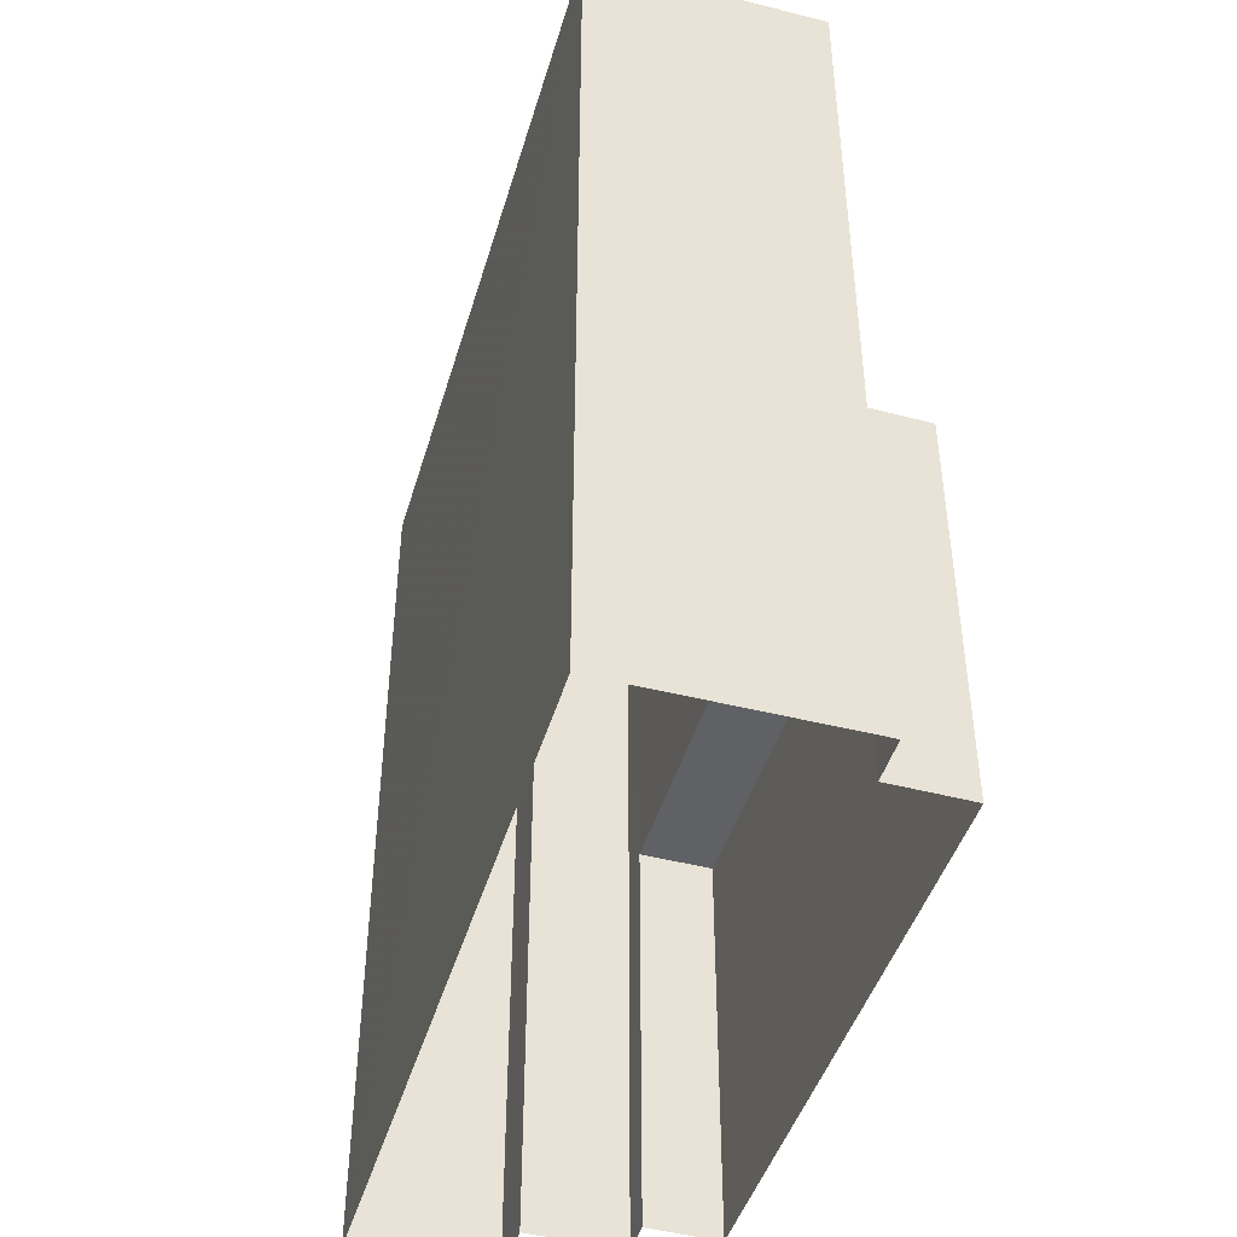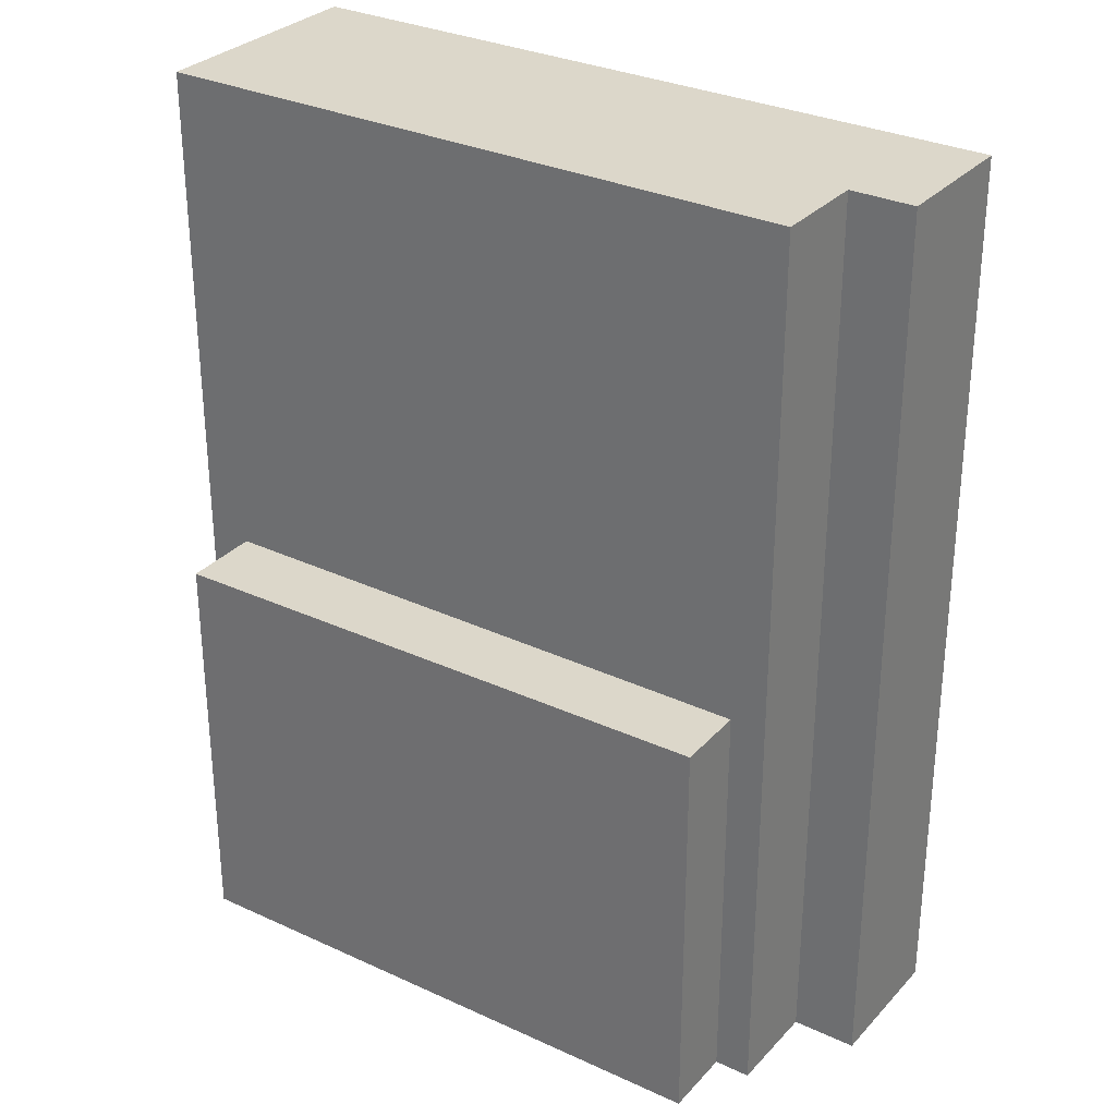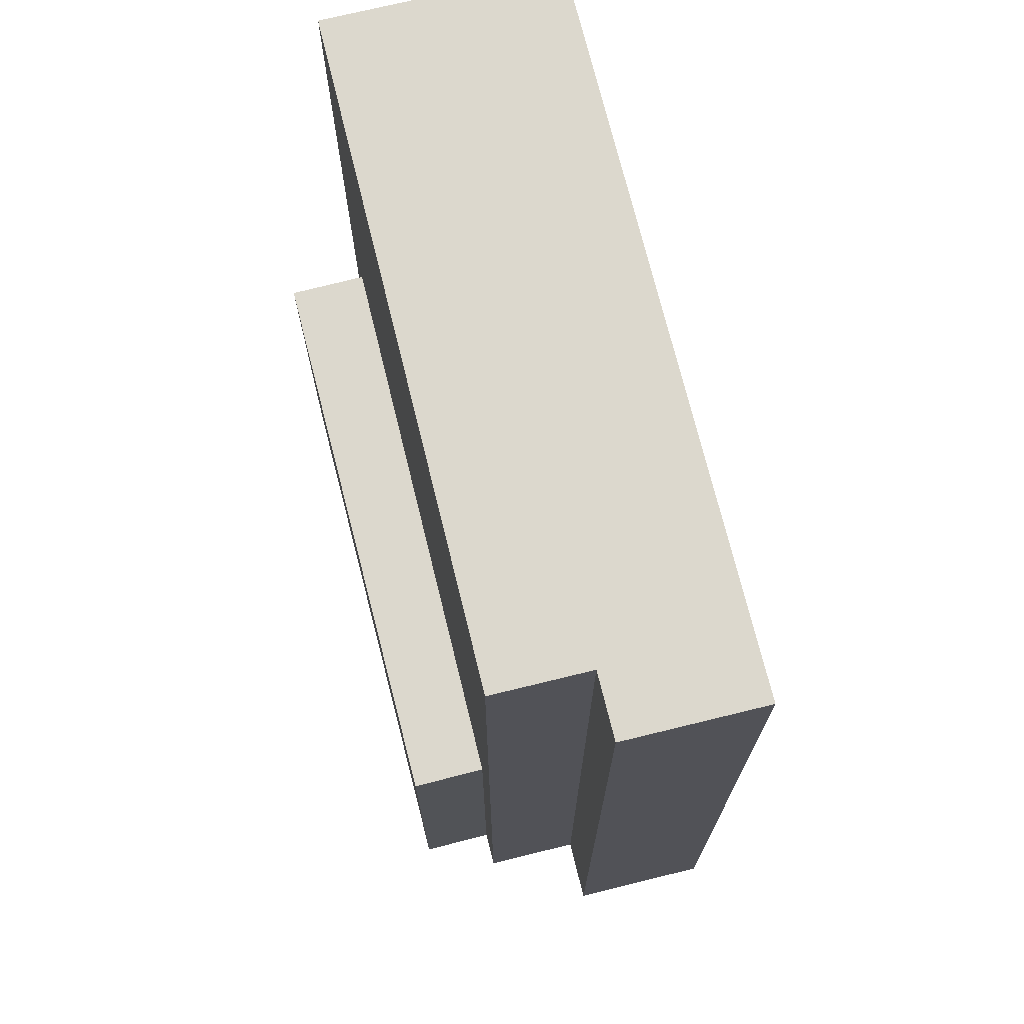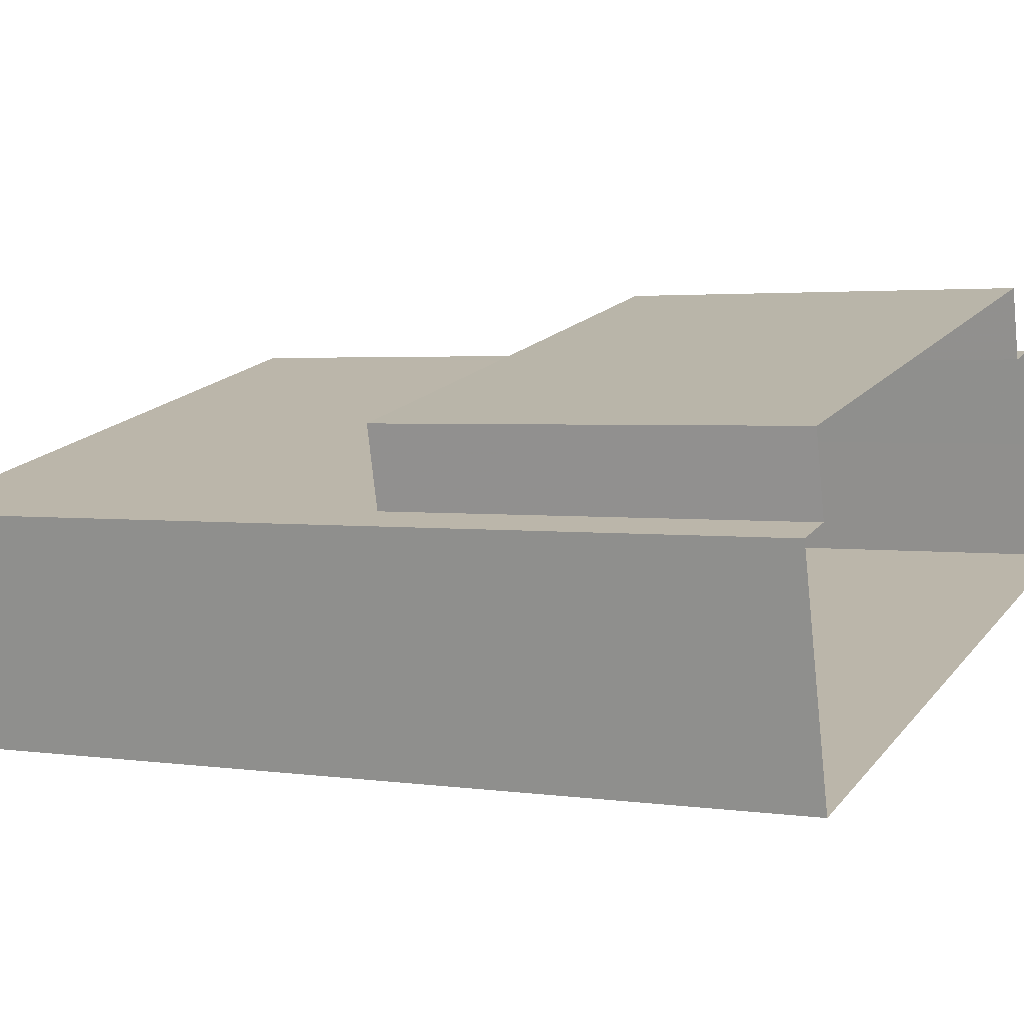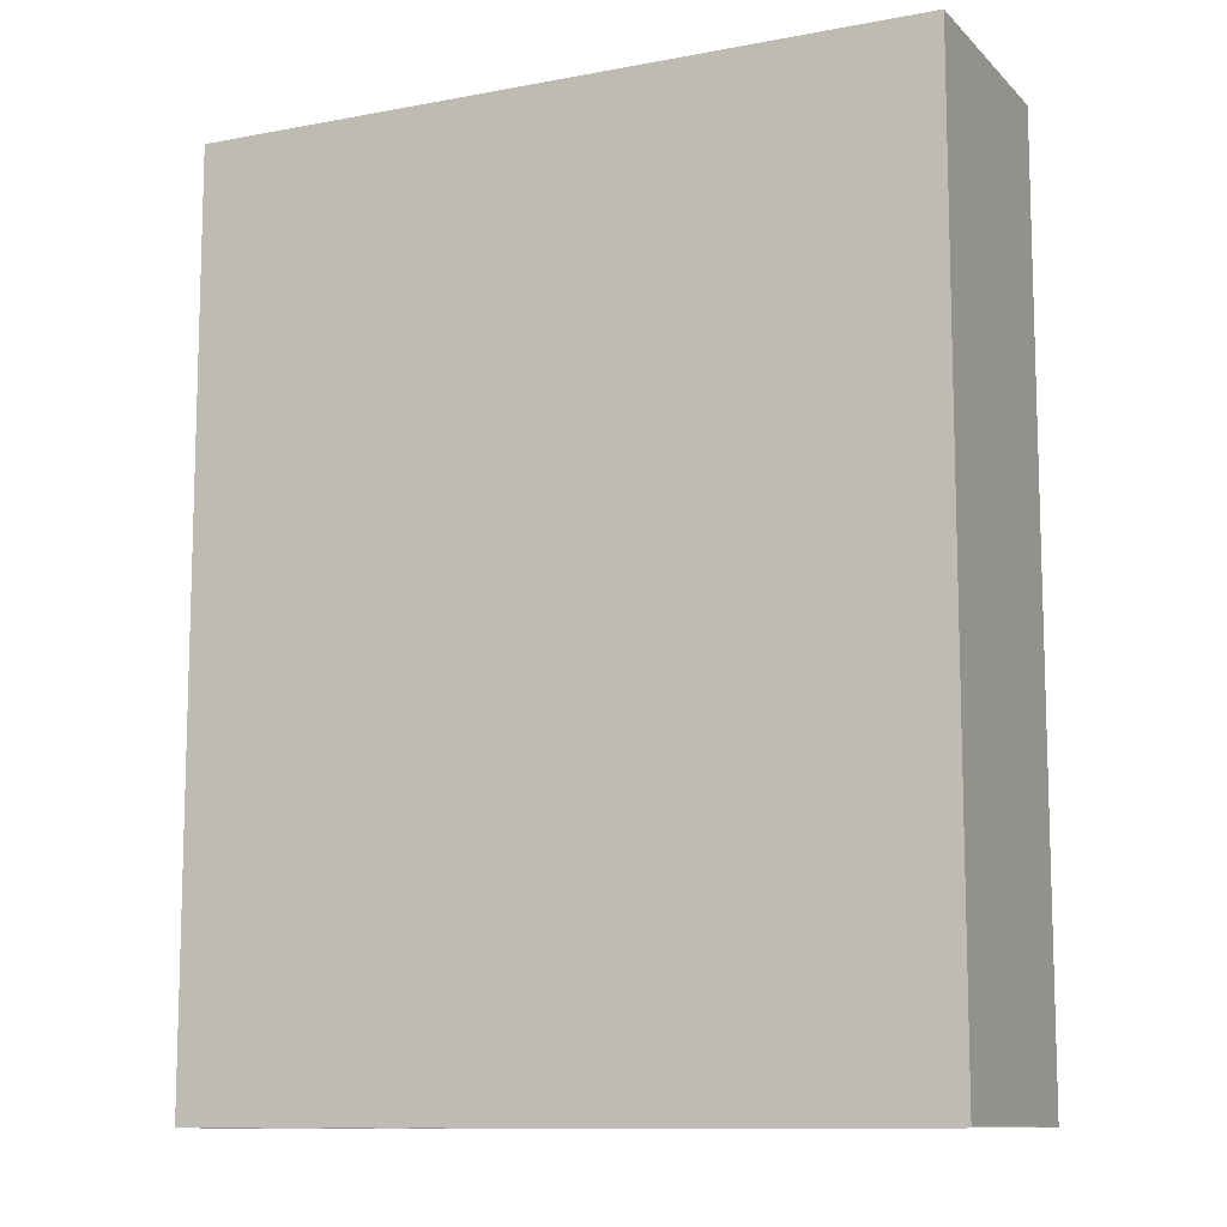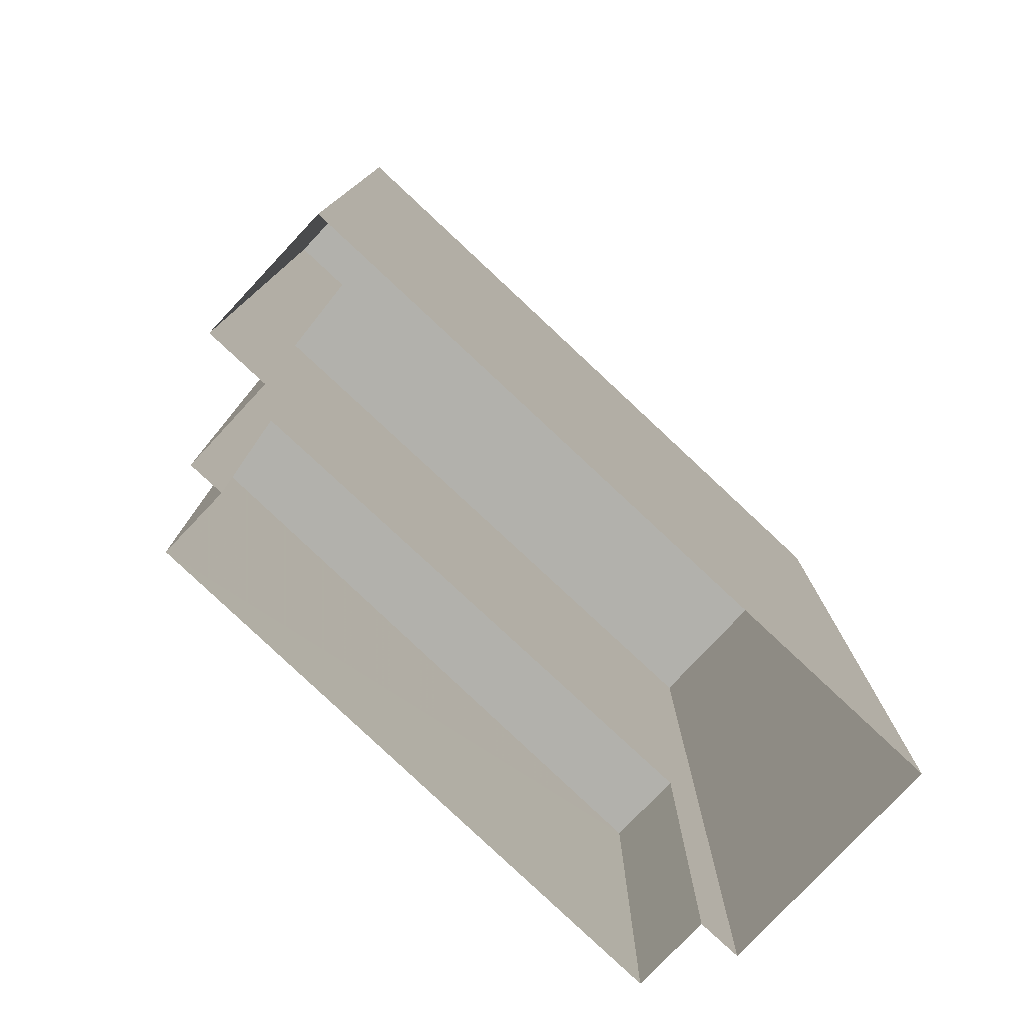
<metadata>
{"format":"obj","ext":"obj","renderer":"f3d","projection":"perspective","resolution":1024,"background":"white","views":[{"elev":-45.6,"azim":60.1,"up":"+Z"},{"elev":30.4,"azim":-159.4,"up":"+Z"},{"elev":72.4,"azim":-117.5,"up":"+Z"},{"elev":2.7,"azim":117.2,"up":"+Y"},{"elev":-11.0,"azim":11.6,"up":"+Z"},{"elev":-78.9,"azim":-56.8,"up":"+Z"}]}
</metadata>
<code>
v -1.305e+04 -3.397e+04 27.82
v -1.304e+04 -3.398e+04 27.82
v -1.305e+04 -3.398e+04 27.82
v -1.305e+04 -3.398e+04 27.82
v -1.305e+04 -3.398e+04 27.82
v -1.305e+04 -3.398e+04 27.82
v -1.305e+04 -3.398e+04 27.82
v -1.304e+04 -3.398e+04 27.82
v -1.304e+04 -3.398e+04 27.82
v -1.304e+04 -3.398e+04 27.82
v -1.305e+04 -3.398e+04 36.89
v -1.304e+04 -3.398e+04 36.89
v -1.305e+04 -3.397e+04 36.89
v -1.304e+04 -3.398e+04 36.89
v -1.305e+04 -3.398e+04 47.74
v -1.305e+04 -3.398e+04 47.74
v -1.305e+04 -3.398e+04 47.74
v -1.305e+04 -3.398e+04 47.74
v -1.304e+04 -3.398e+04 47.74
v -1.304e+04 -3.398e+04 47.74
f 1 2 3
f 4 5 6
f 5 7 3
f 8 6 5
f 9 10 8
f 2 9 3
f 3 9 5
f 9 8 5
f 11 12 13
f 11 14 12
f 15 16 17
f 18 17 19
f 19 17 20
f 17 16 20
f 11 13 1
f 3 11 1
f 12 2 1
f 13 12 1
f 9 2 12
f 14 9 12
f 3 7 11
f 7 18 11
f 9 14 10
f 14 18 19
f 11 18 14
f 10 14 19
f 17 5 4
f 15 17 4
f 17 7 5
f 17 18 7
f 20 8 10
f 19 20 10
f 20 6 8
f 20 16 6
f 16 4 6
f 16 15 4

</code>
